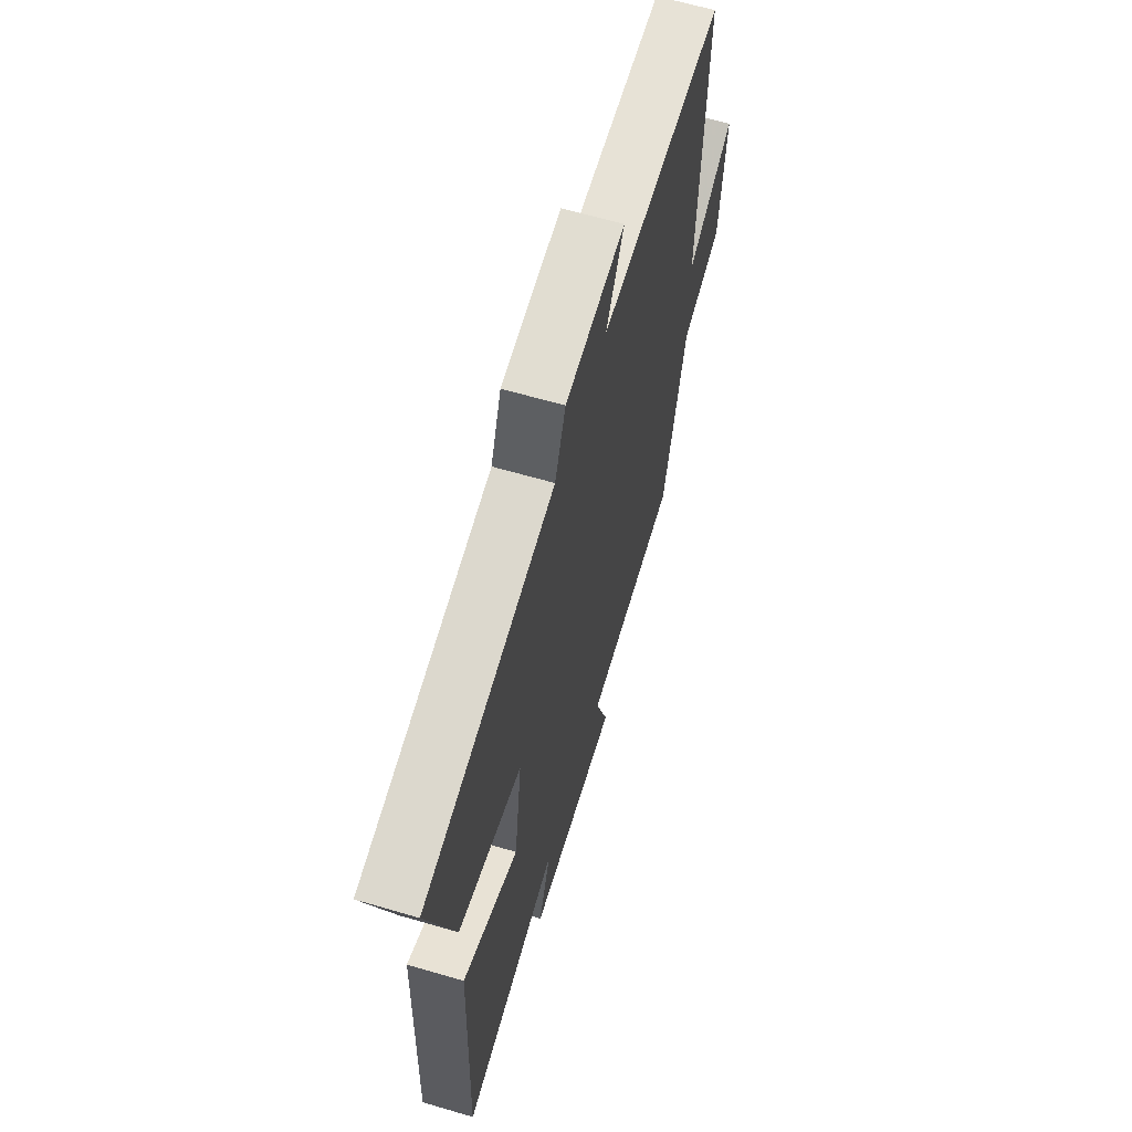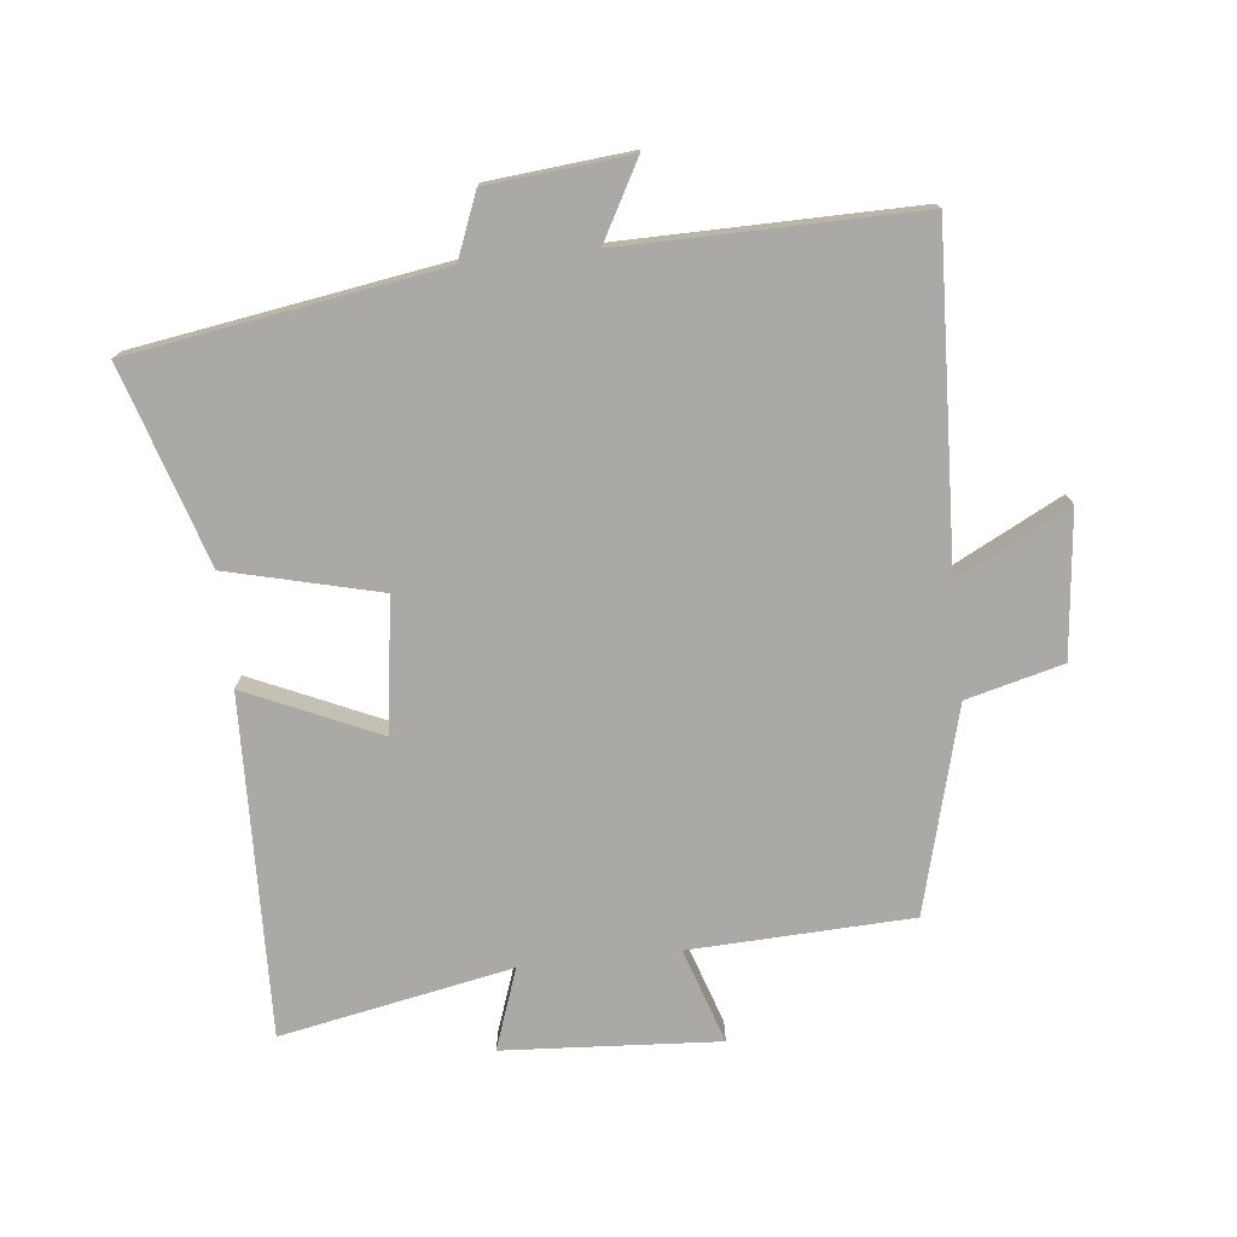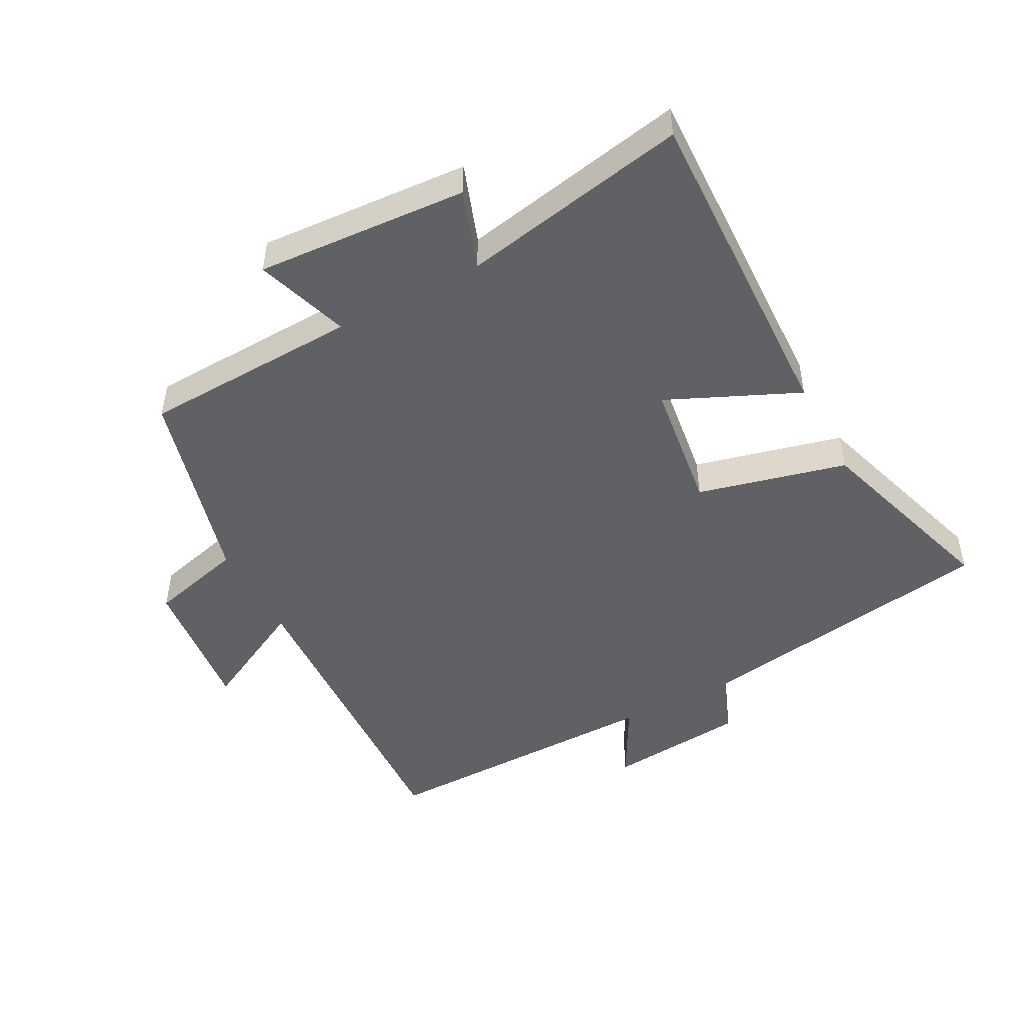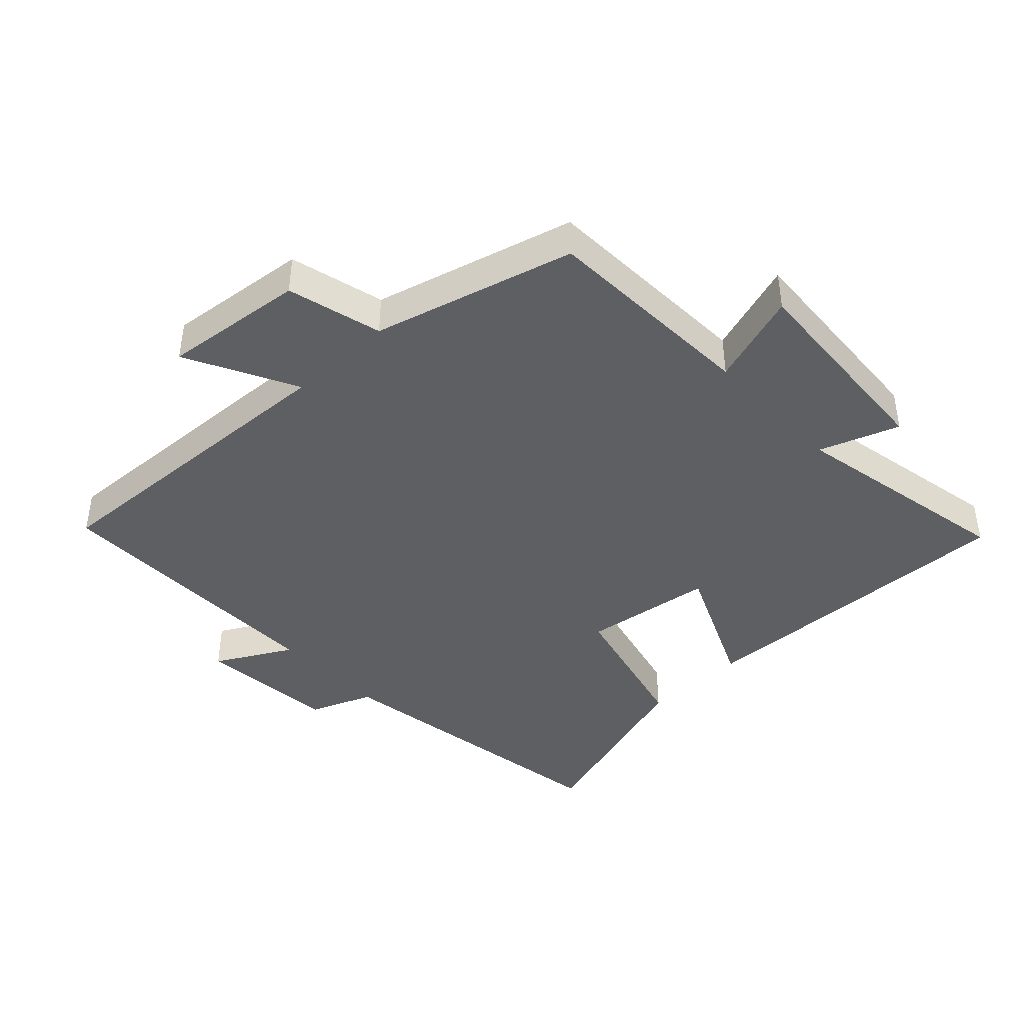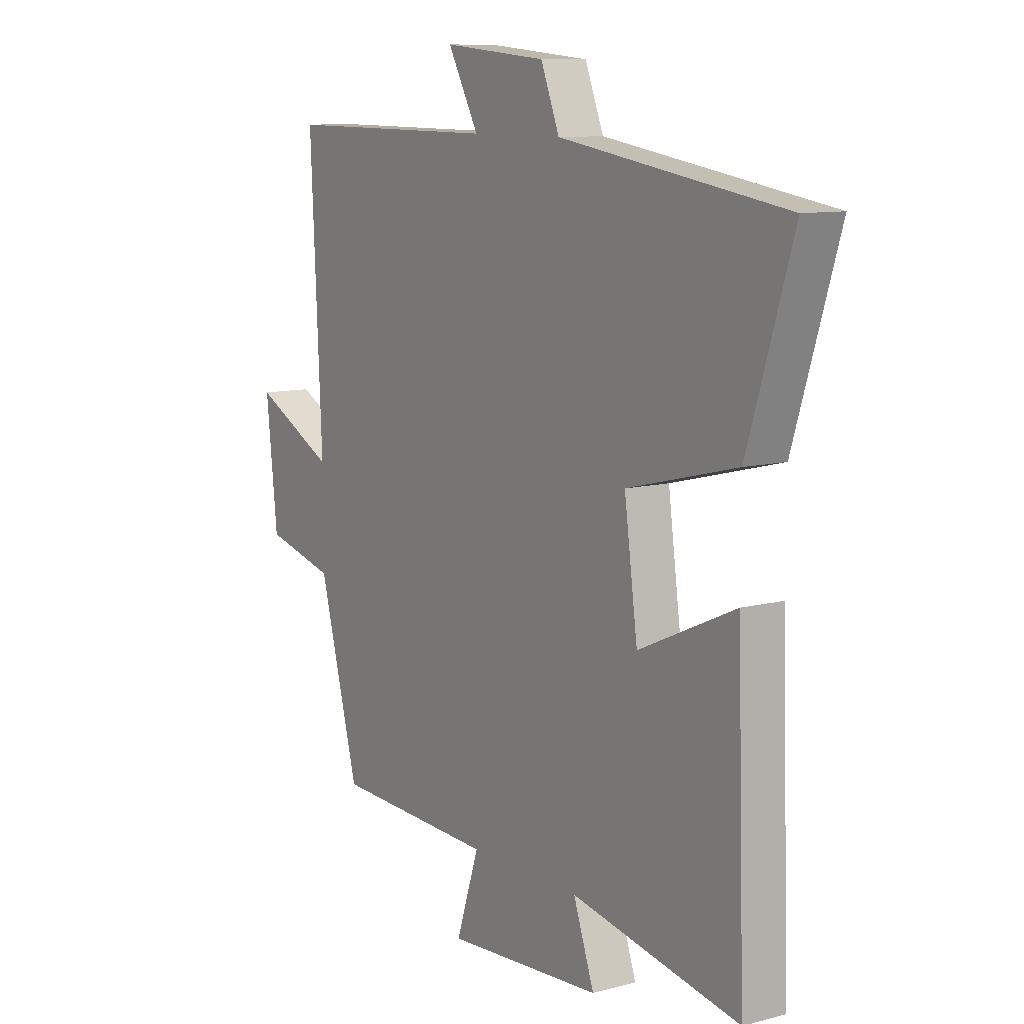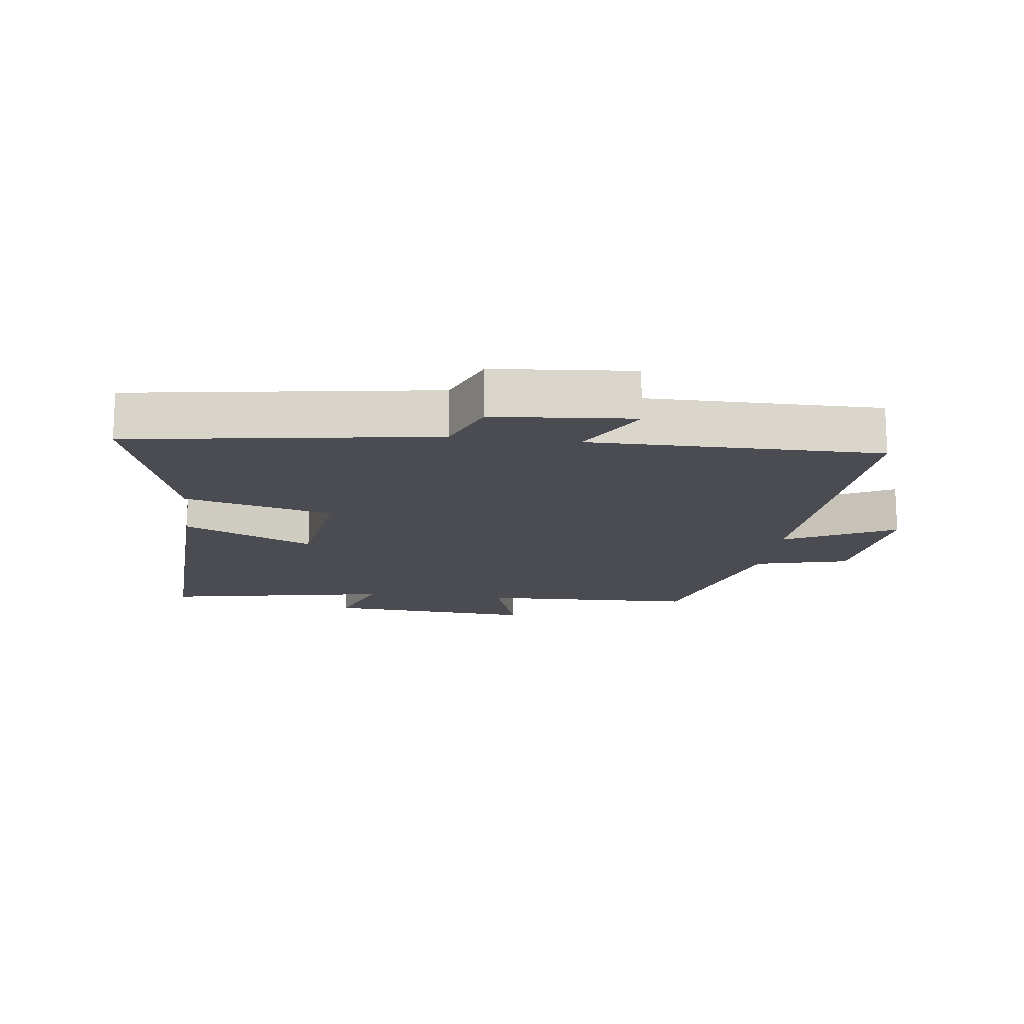
<metadata>
{"format":"obj","ext":"obj","renderer":"f3d","projection":"perspective","resolution":1024,"background":"white","views":[{"elev":63.2,"azim":-73.5,"up":"+Z"},{"elev":-75.4,"azim":6.3,"up":"+Y"},{"elev":-48.3,"azim":-151.9,"up":"+Y"},{"elev":-42.0,"azim":133.3,"up":"+Y"},{"elev":10.1,"azim":-124.0,"up":"+Z"},{"elev":-15.4,"azim":-7.5,"up":"+Y"}]}
</metadata>
<code>
v -0.517 0.07 -0.568
v -0.5 0.07 -0.047
v -0.296 0.07 -0.139
v -0.268 0.07 0.065
v -0.5 0.07 0.123
v -0.595 0.07 0.426
v -0.12 0.07 0.5
v -0.081 0.07 0.598
v 0.137 0.07 0.618
v 0.072 0.07 0.5
v 0.524 0.07 0.503
v 0.5 0.07 -0.002
v 0.672 0.07 0.086
v 0.648 0.07 -0.136
v 0.5 0.07 -0.174
v 0.416 0.07 -0.487
v 0.076 0.07 -0.5
v 0.124 0.07 -0.646
v -0.206 0.07 -0.624
v -0.162 0.07 -0.5
v -0.517 0 -0.568
v -0.5 0 -0.047
v -0.296 0 -0.139
v -0.268 0 0.065
v -0.5 0 0.123
v -0.595 0 0.426
v -0.12 0 0.5
v -0.081 0 0.598
v 0.137 0 0.618
v 0.072 0 0.5
v 0.524 0 0.503
v 0.5 0 -0.002
v 0.672 0 0.086
v 0.648 0 -0.136
v 0.5 0 -0.174
v 0.416 0 -0.487
v 0.076 0 -0.5
v 0.124 0 -0.646
v -0.206 0 -0.624
v -0.162 0 -0.5
f 17 18 19 20
f 15 16 17 20
f 15 20 1
f 12 13 14 15
f 12 15 1
f 10 11 12 1
f 7 8 9 10
f 4 5 6 7
f 3 4 7 10
f 1 2 3
f 1 3 10
f 40 39 38 37
f 40 37 36 35
f 21 40 35
f 35 34 33 32
f 21 35 32
f 21 32 31 30
f 30 29 28 27
f 27 26 25 24
f 30 27 24 23
f 23 22 21
f 30 23 21
f 1 21 22 2
f 2 22 23 3
f 3 23 24 4
f 4 24 25 5
f 5 25 26 6
f 6 26 27 7
f 7 27 28 8
f 8 28 29 9
f 9 29 30 10
f 10 30 31 11
f 11 31 32 12
f 12 32 33 13
f 13 33 34 14
f 14 34 35 15
f 15 35 36 16
f 16 36 37 17
f 17 37 38 18
f 18 38 39 19
f 19 39 40 20
f 20 40 21 1

</code>
